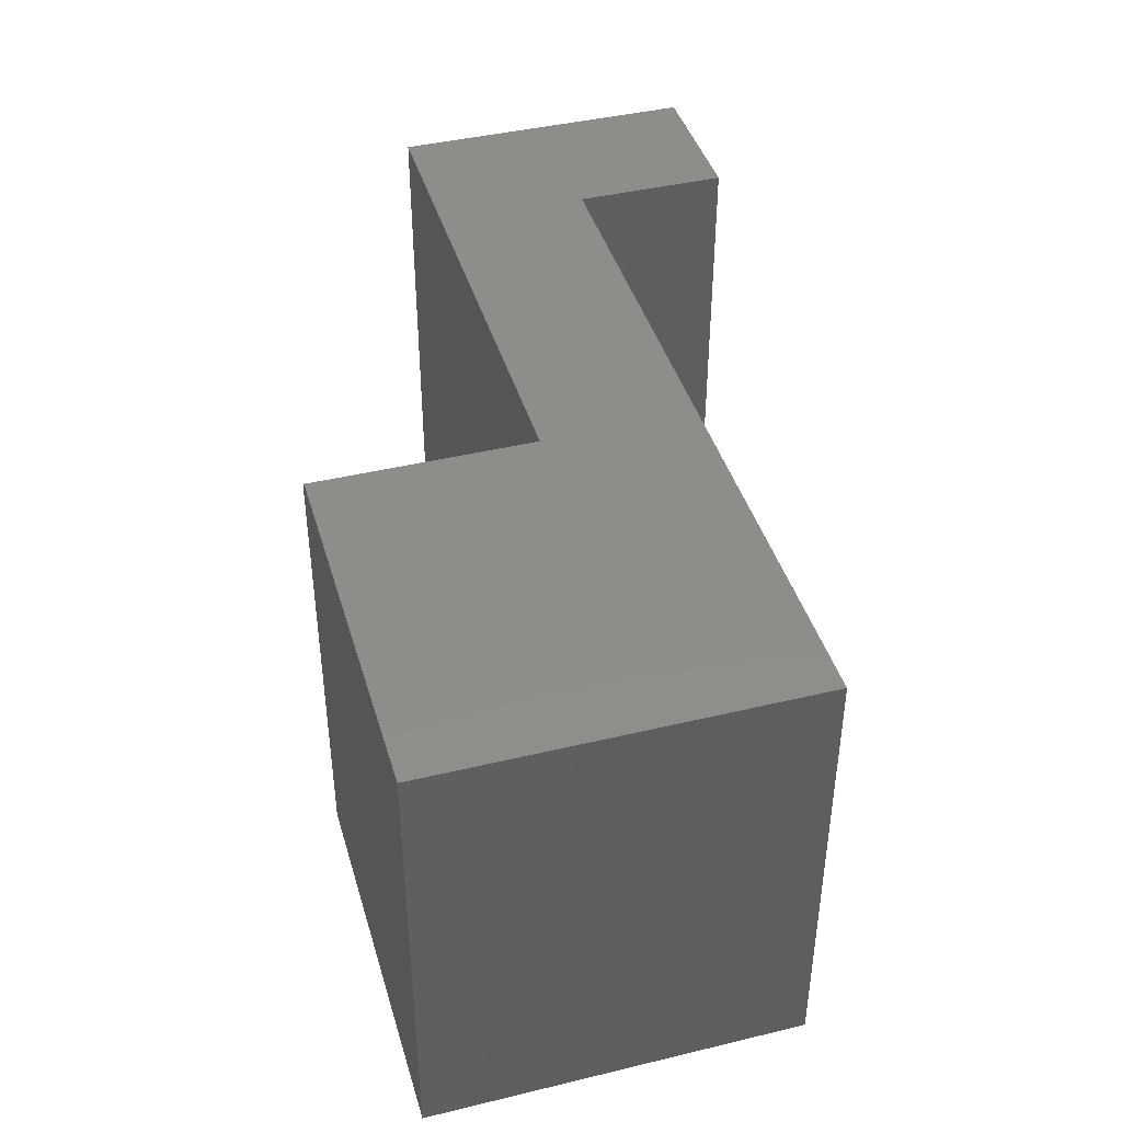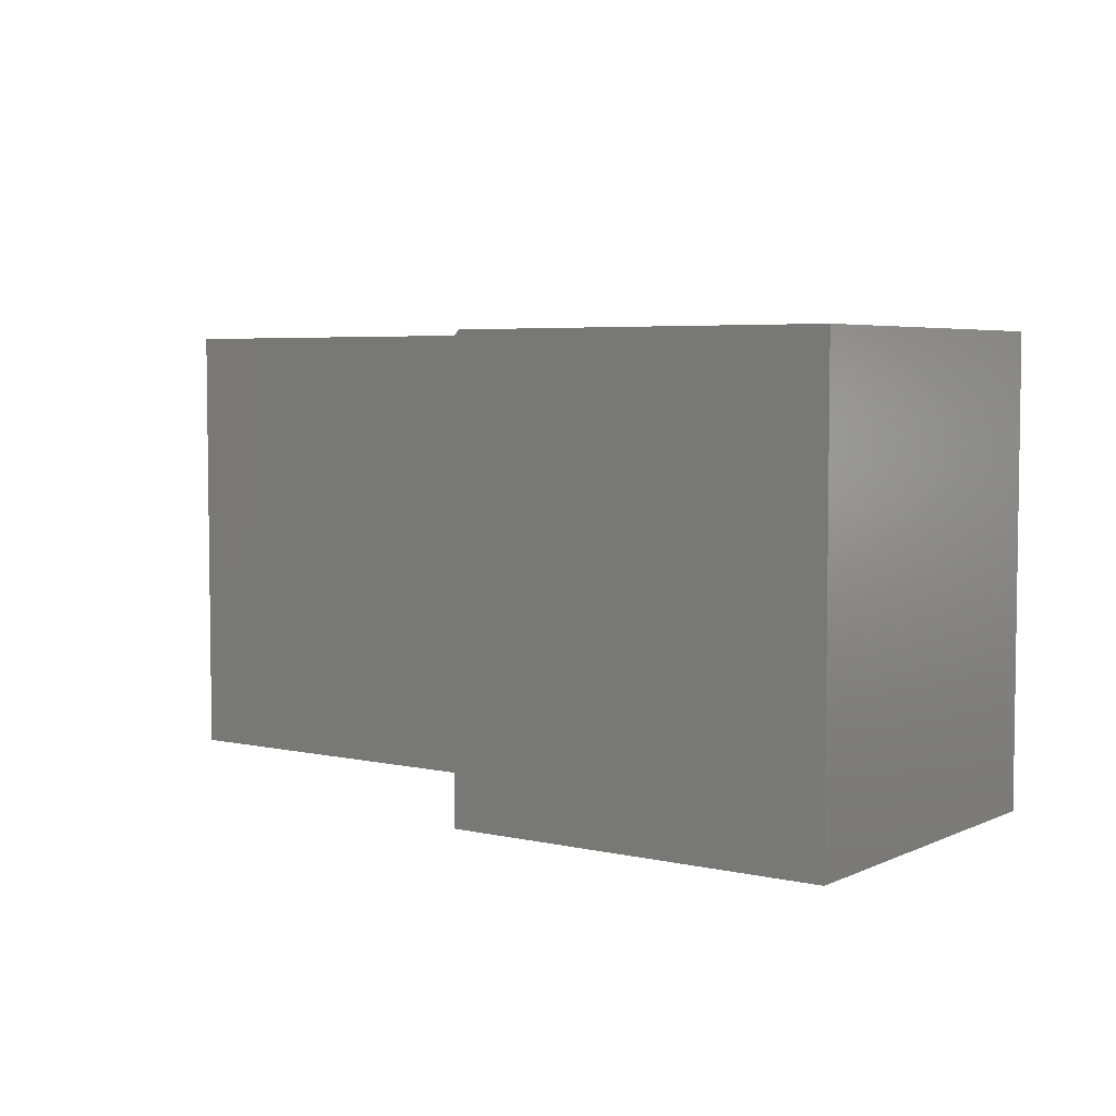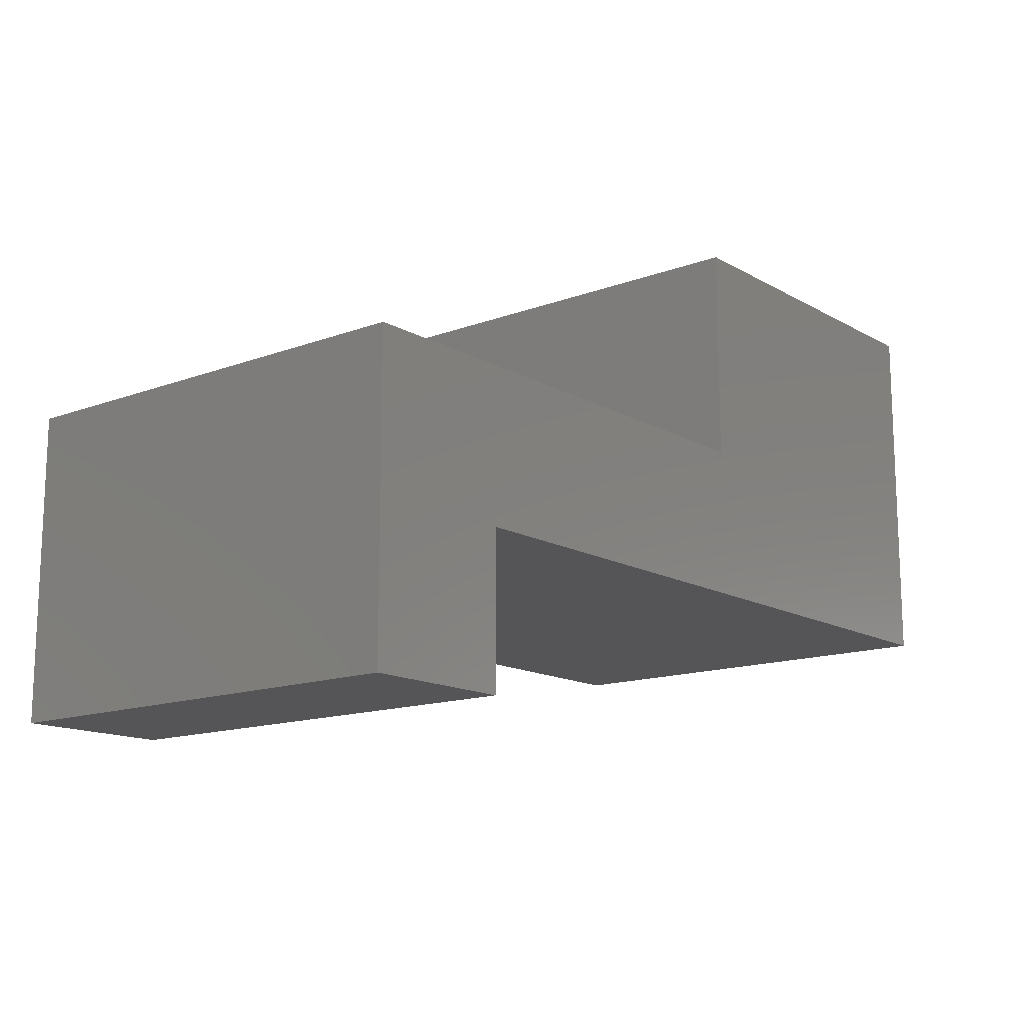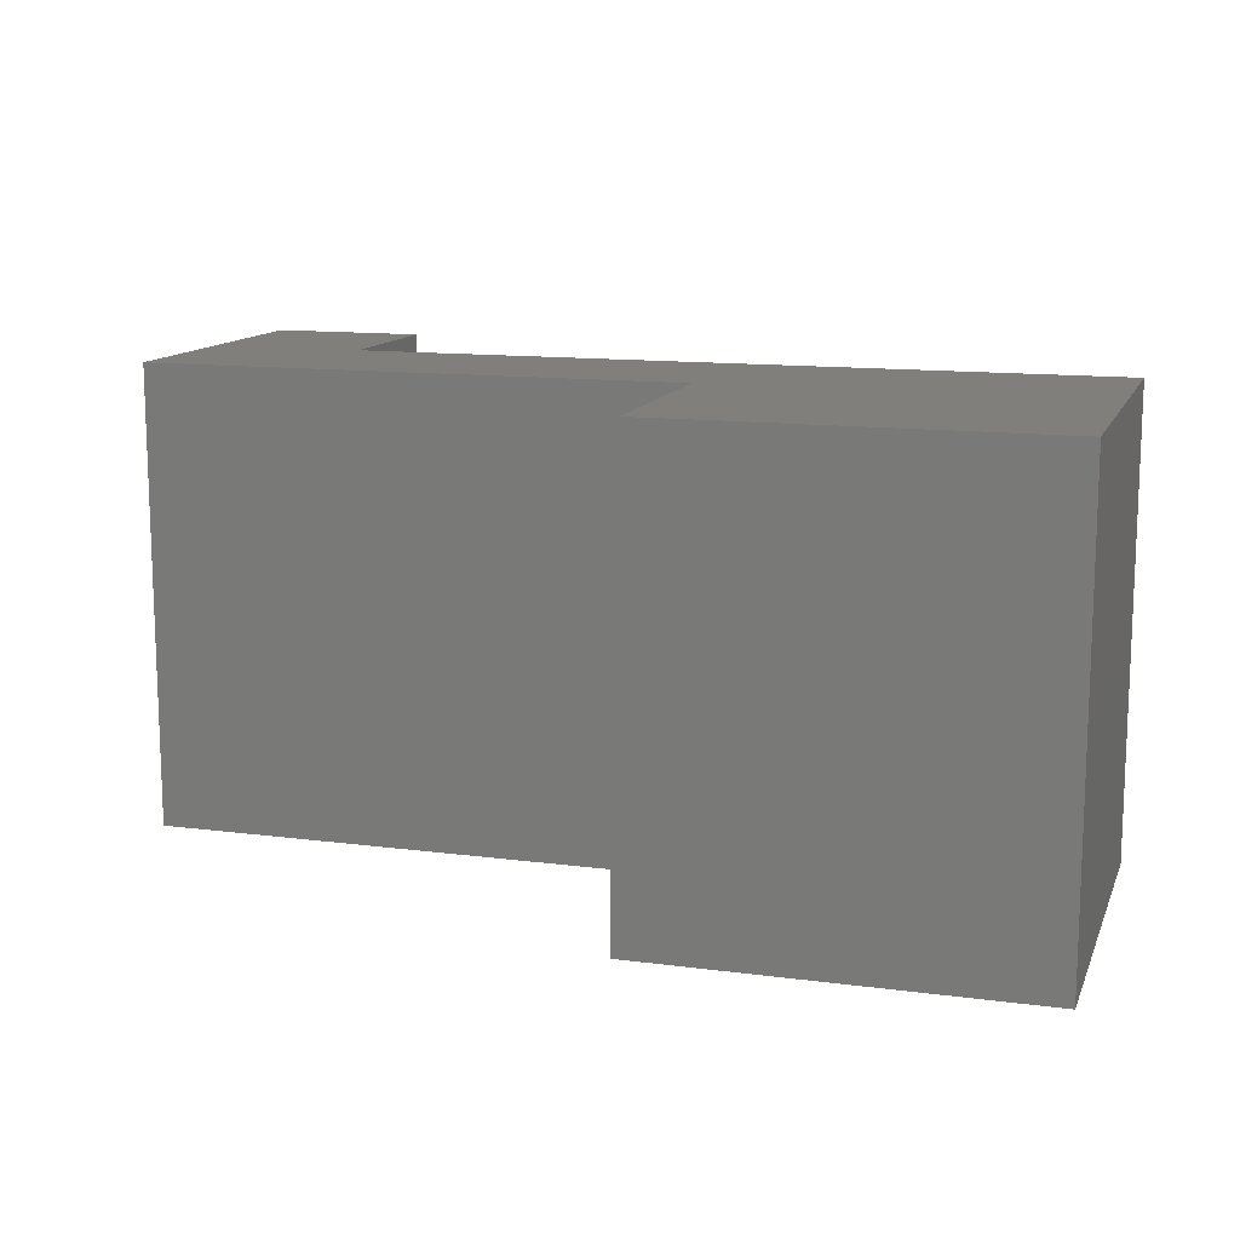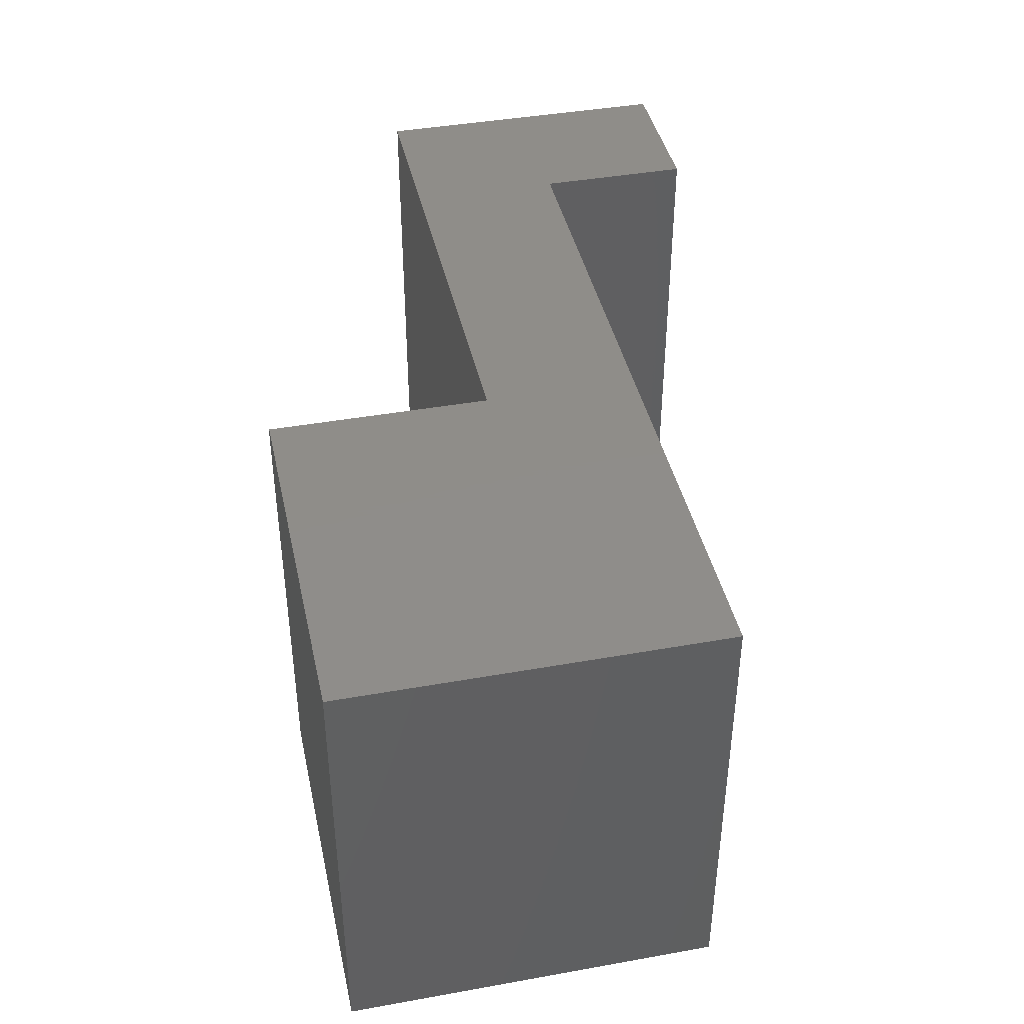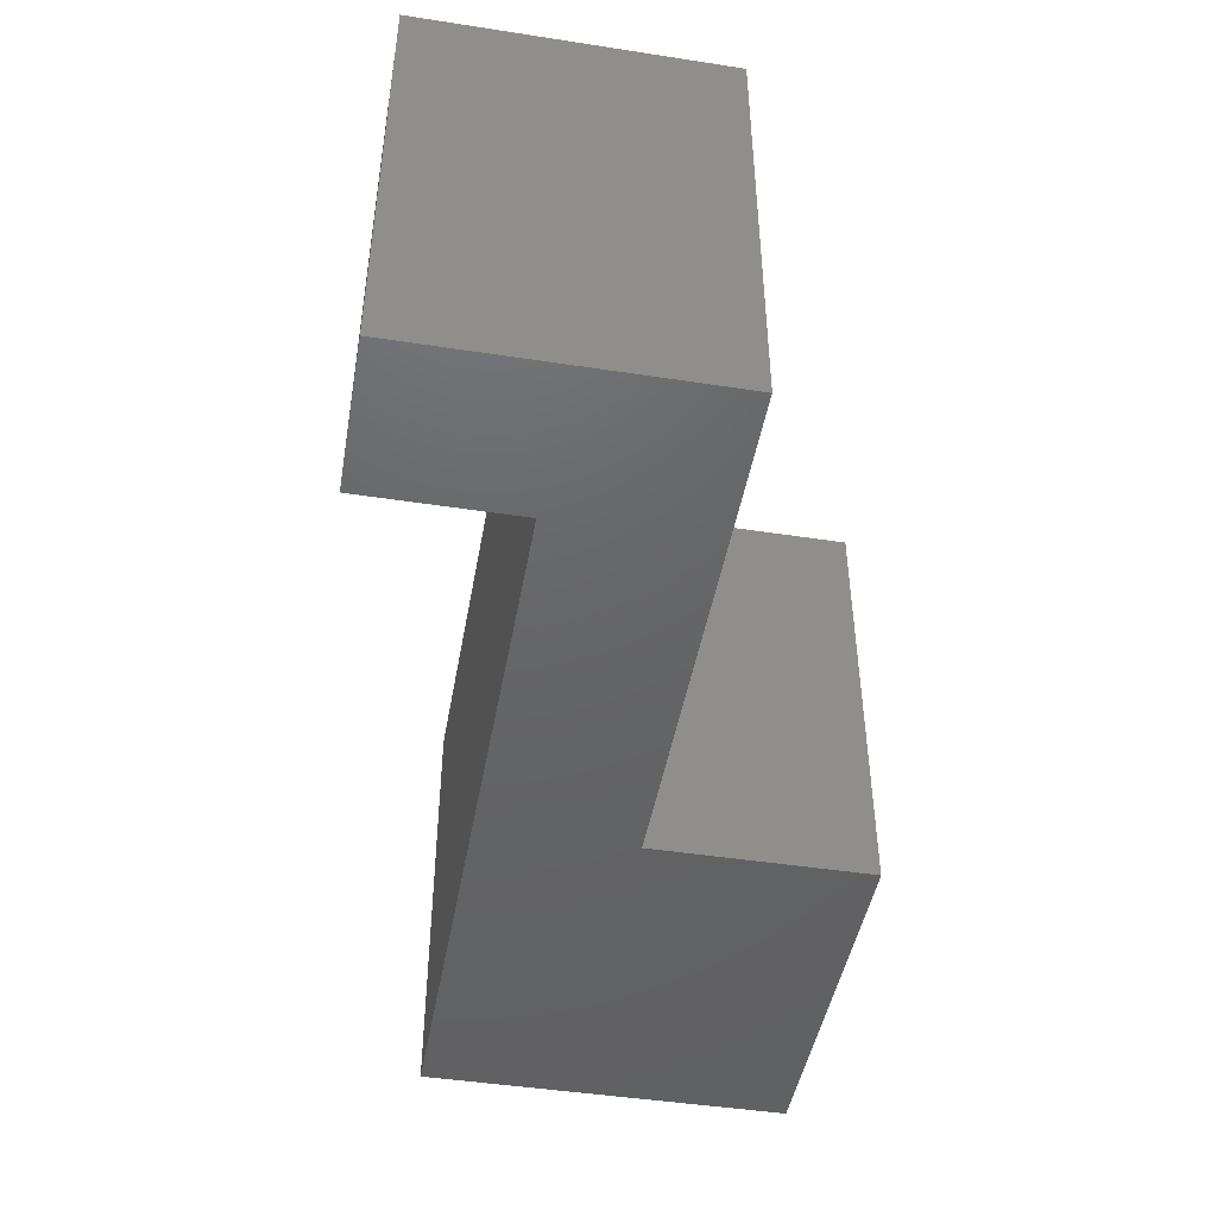
<metadata>
{"format":"stl","ext":"stl","renderer":"f3d","projection":"perspective","resolution":1024,"background":"white","views":[{"elev":42.0,"azim":73.9,"up":"+Y"},{"elev":4.8,"azim":35.6,"up":"+Y"},{"elev":-14.3,"azim":-50.8,"up":"+Z"},{"elev":12.8,"azim":16.9,"up":"+Y"},{"elev":41.6,"azim":77.8,"up":"+Y"},{"elev":-46.1,"azim":-100.0,"up":"+Y"}]}
</metadata>
<code>
# stl→obj: 20 verts, 36 faces
v -0.2188 1.811e-17 0.1623
v -0.2188 0 -0.1641
v -0.2188 -0.4844 0.1623
v -0.2188 -0.4844 -0.1641
v -0.004605 2.094e-17 -0.0009046
v 0.3499 4.968e-17 0.1623
v 0.75 6.283e-17 -0.0009046
v 0.3499 6.27e-17 0.3968
v 0.75 8.491e-17 0.3968
v -0.05559 9.057e-18 -0.1641
v -0.05559 1.811e-17 -0.0009046
v 0.3421 -0.007812 0.3968
v 0.3421 -0.007812 0.1623
v 0.3421 -0.4844 0.3968
v 0.3421 -0.4844 0.1623
v 0.75 -0.4844 0.3968
v -0.004605 -0.4844 -0.0009046
v 0.75 -0.4844 -0.0009046
v -0.05559 -0.4844 -0.1641
v -0.05559 -0.4844 -0.0009046
f 1 2 3
f 3 2 4
f 5 6 7
f 7 6 8
f 7 8 9
f 2 1 10
f 10 1 11
f 1 6 11
f 11 6 5
f 12 13 14
f 14 13 15
f 14 16 12
f 12 16 9
f 12 9 8
f 3 15 1
f 1 15 13
f 1 13 6
f 17 5 18
f 18 5 7
f 12 8 13
f 13 8 6
f 16 14 18
f 18 14 15
f 18 15 17
f 4 19 3
f 3 19 20
f 3 20 15
f 15 20 17
f 7 9 18
f 18 9 16
f 20 11 17
f 17 11 5
f 10 11 19
f 19 11 20
f 2 10 4
f 4 10 19

</code>
